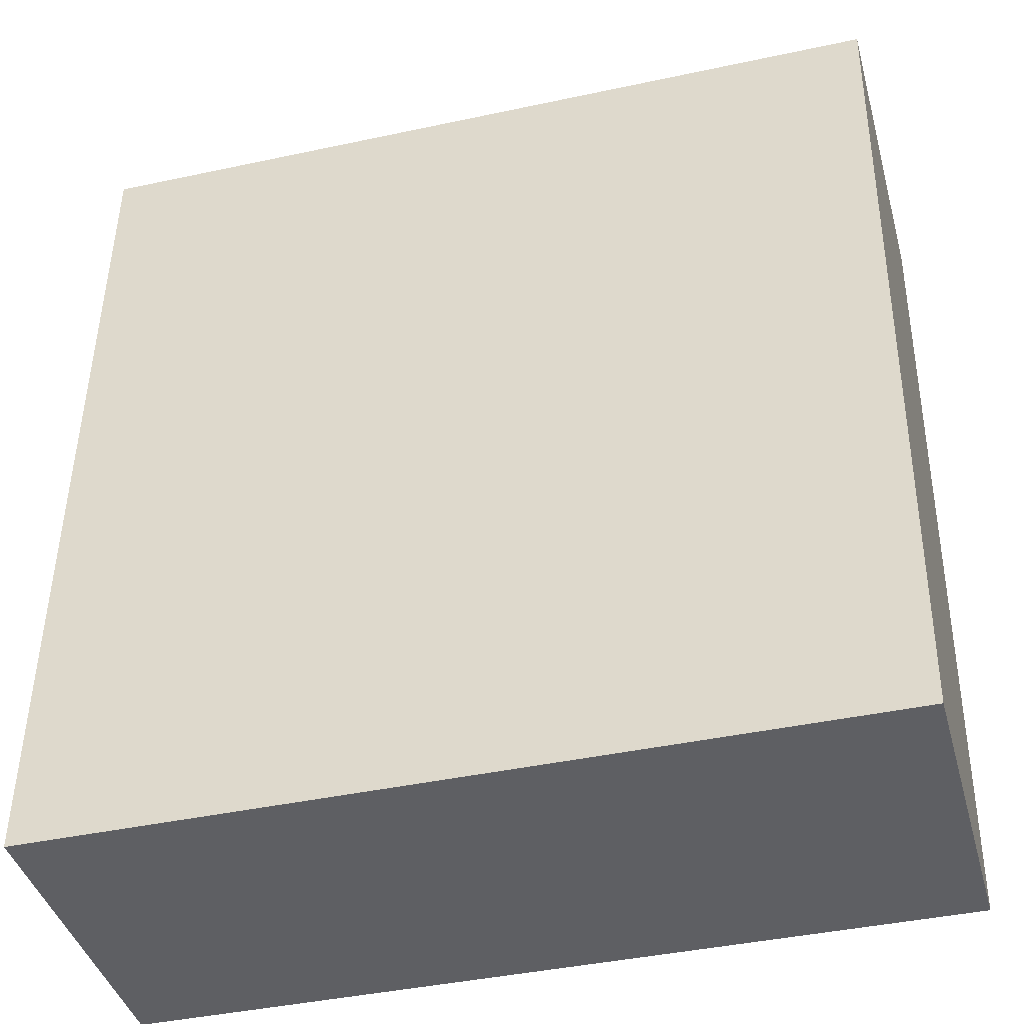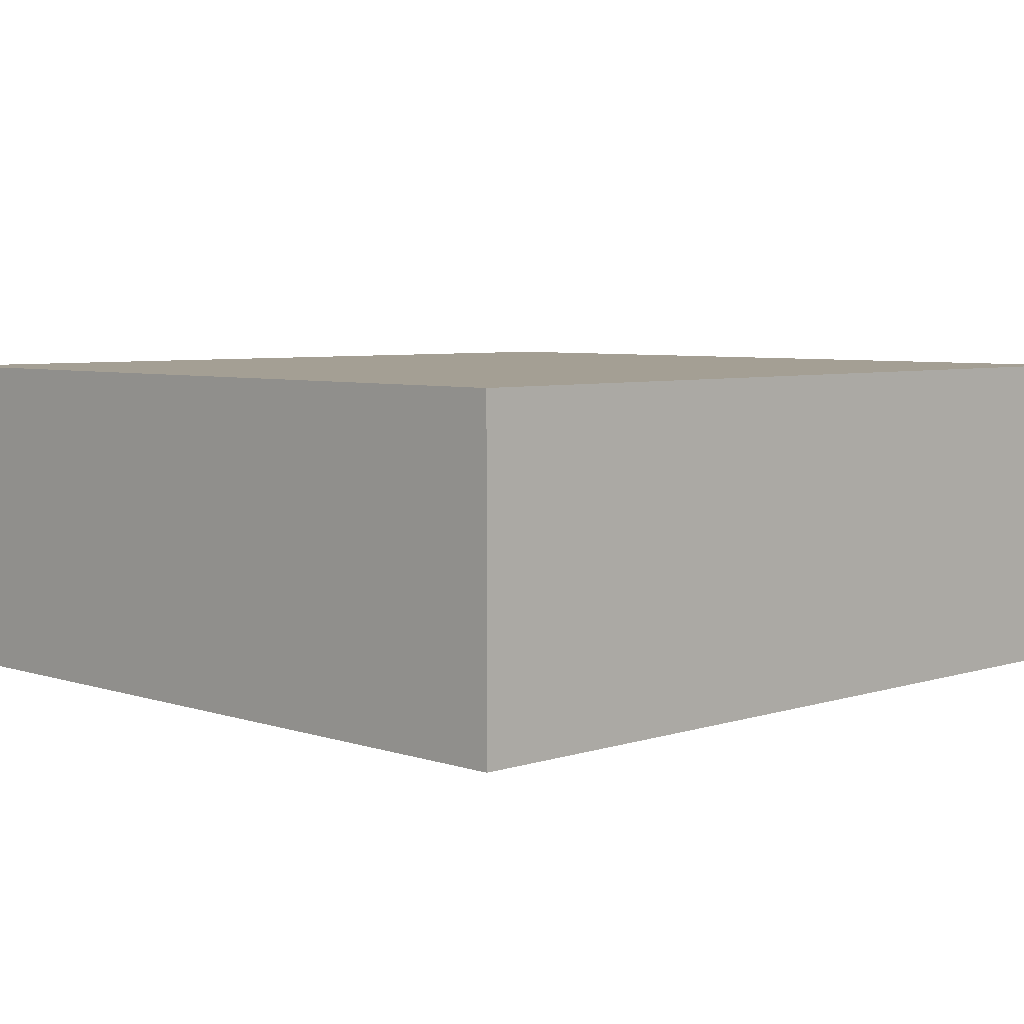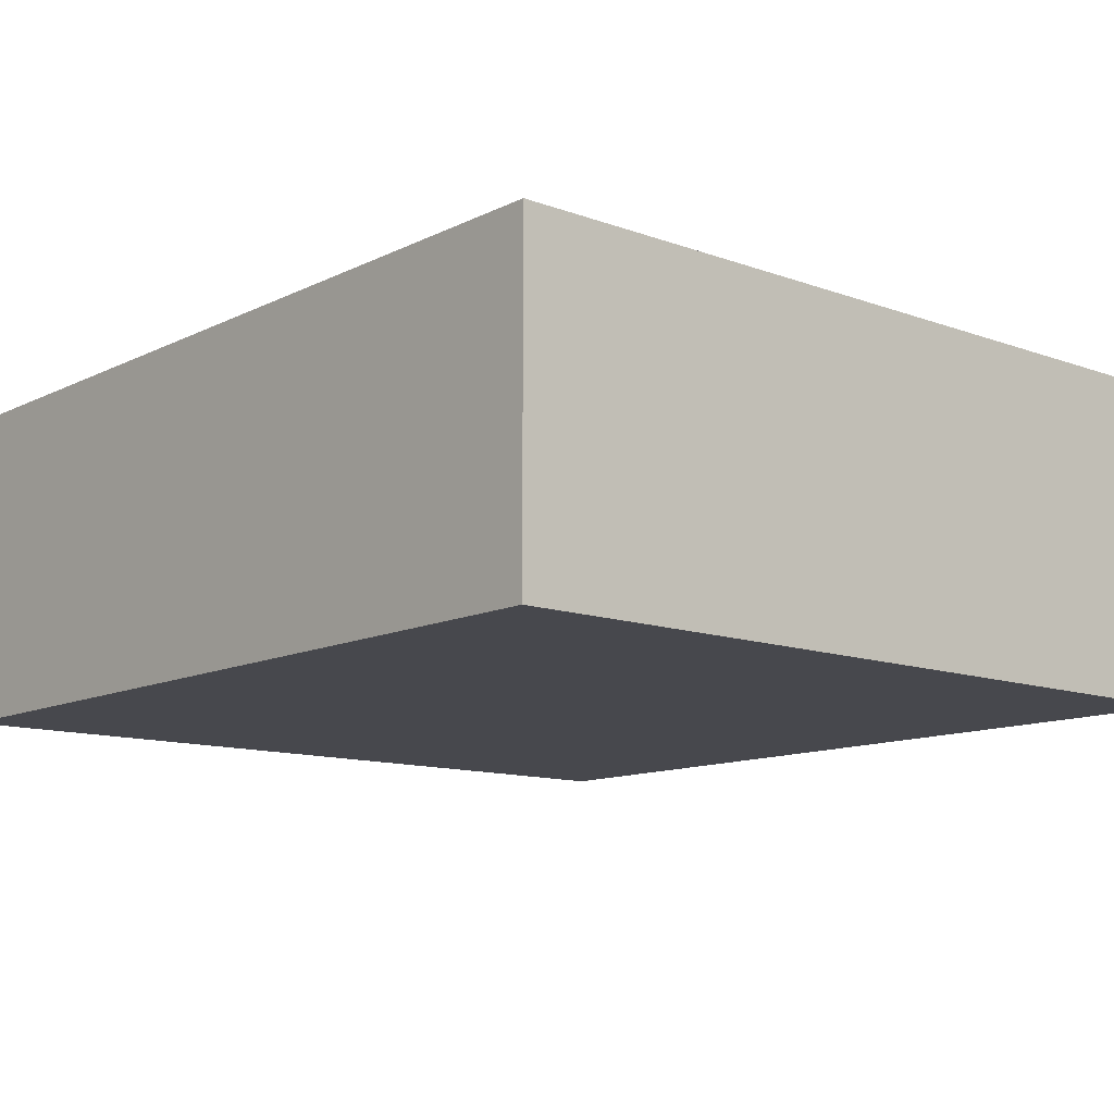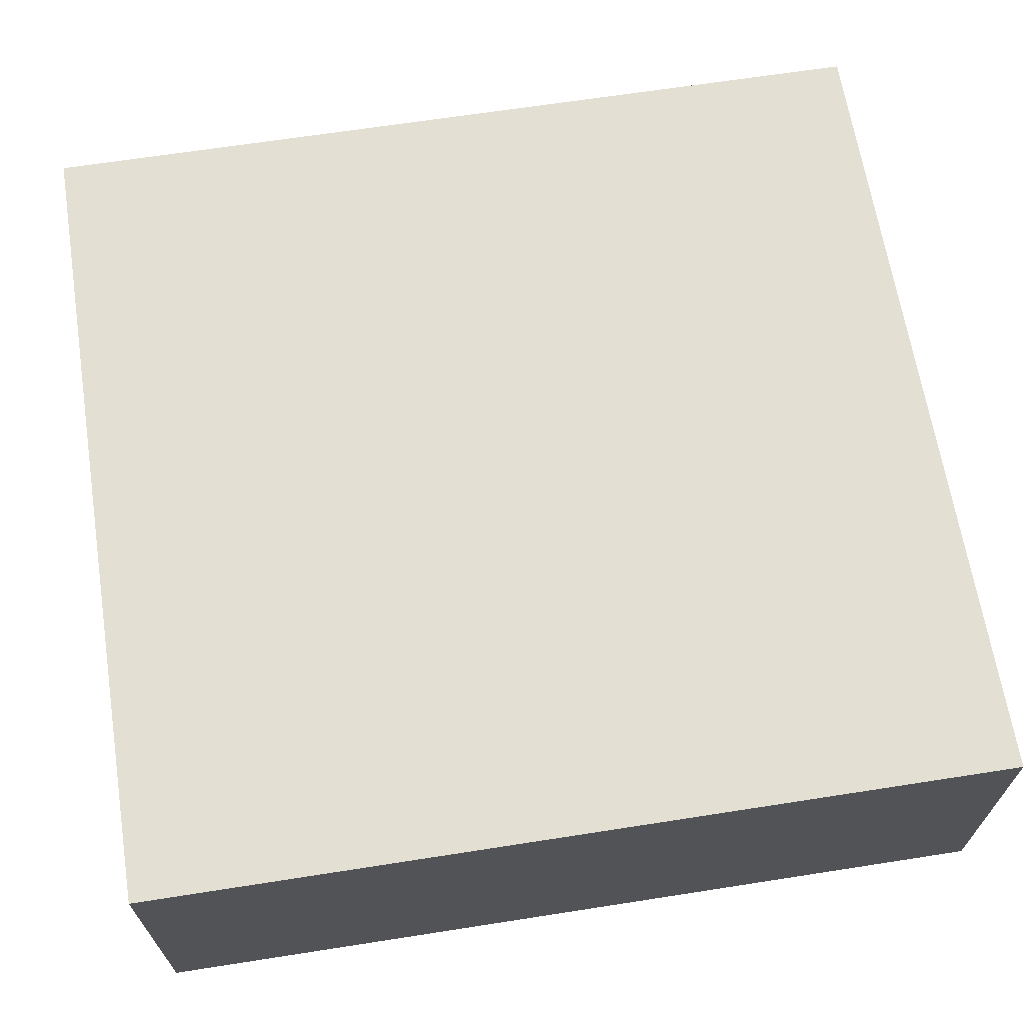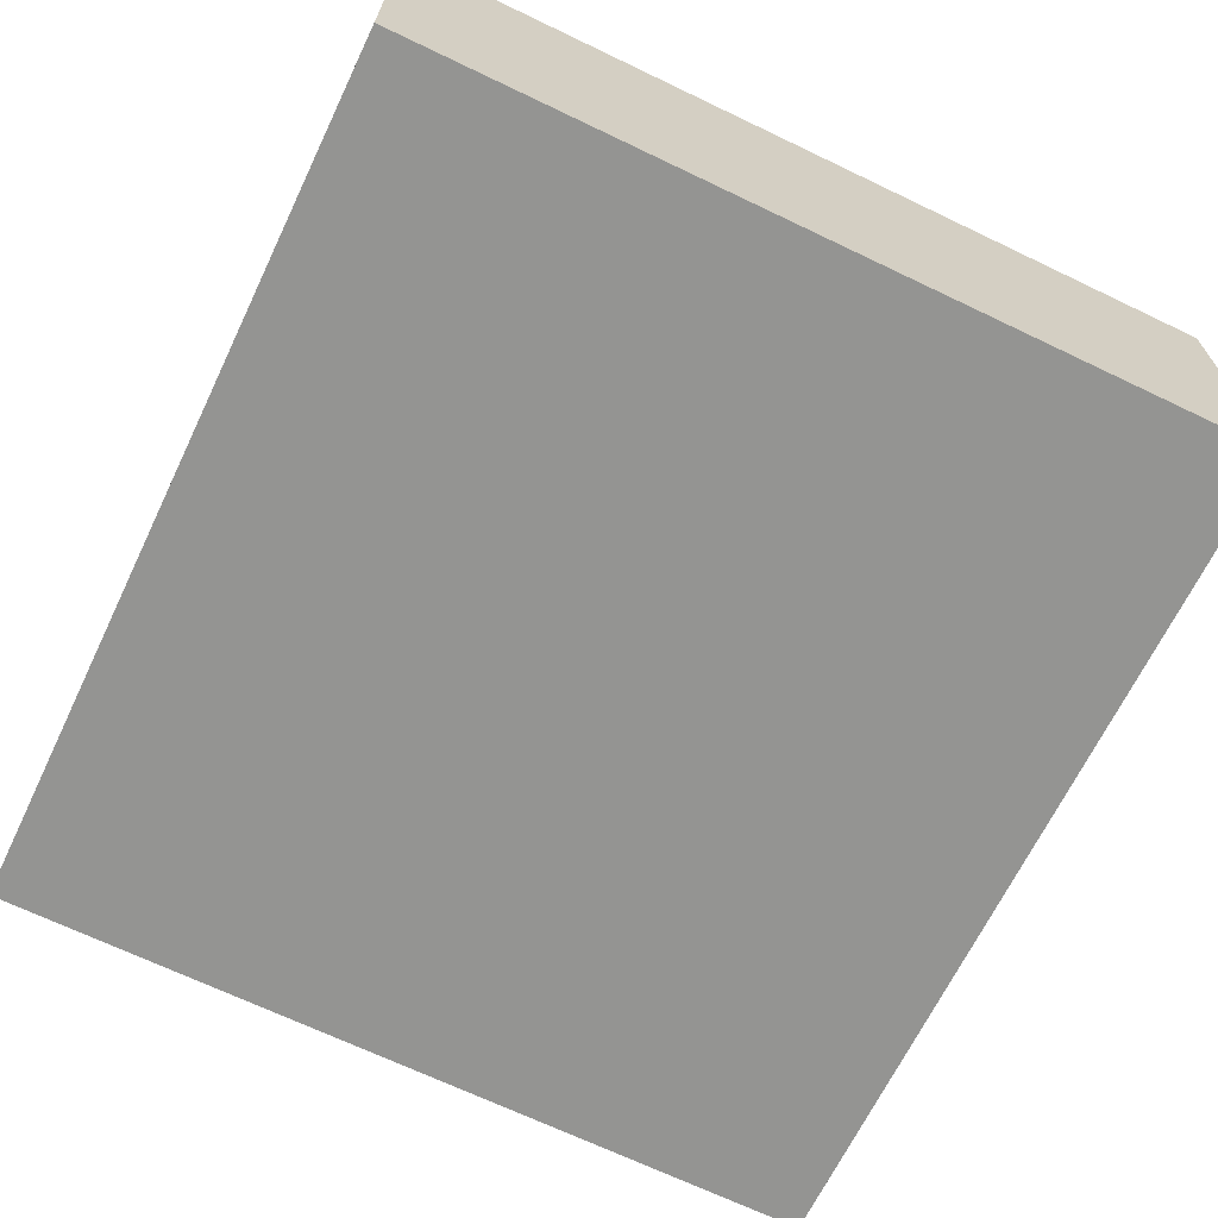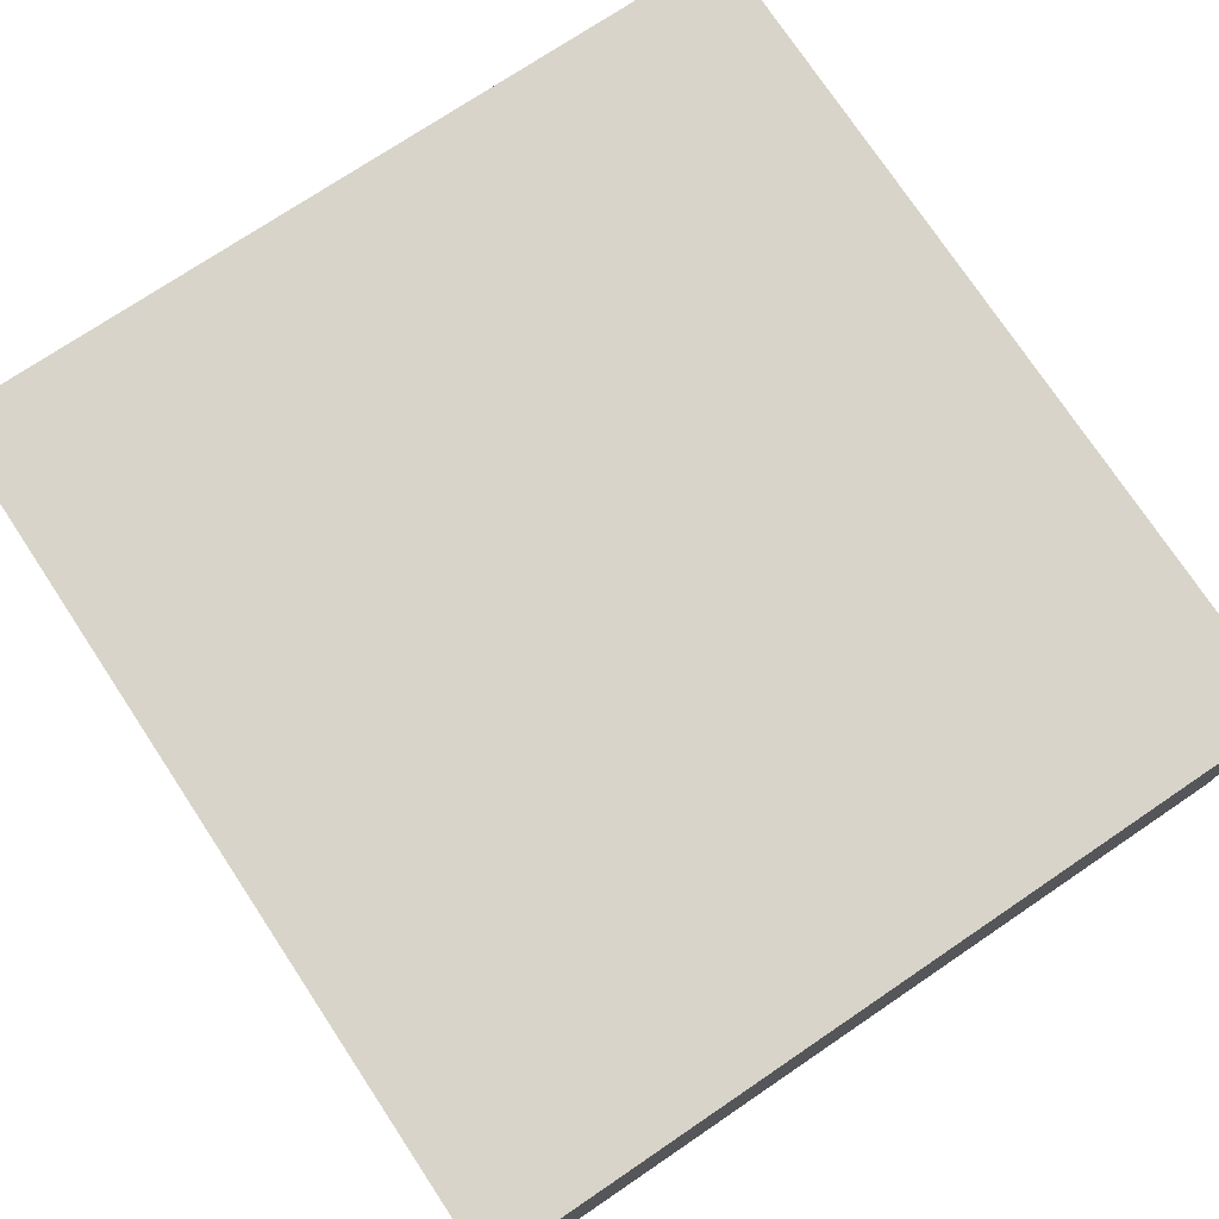
<metadata>
{"format":"obj","ext":"obj","renderer":"f3d","projection":"perspective","resolution":1024,"background":"white","views":[{"elev":-41.5,"azim":-164.8,"up":"+Z"},{"elev":5.6,"azim":-135.2,"up":"+Y"},{"elev":-11.7,"azim":138.5,"up":"+Y"},{"elev":66.7,"azim":80.3,"up":"+Y"},{"elev":-66.9,"azim":-26.5,"up":"+Y"},{"elev":75.5,"azim":145.6,"up":"+Y"}]}
</metadata>
<code>
v  0.093 2.34 -6.279
v  5.985 2.34 0.084
v  6.074 2.34 -6.243
v  0 2.34 1.433e-16
v  6.074 3.823e-16 -6.243
v  0.093 3.845e-16 -6.279
v  0 0 0
v  5.985 -5.144e-18 0.084
g defaultobject
f 1 2 3
f 2 1 4
f 5 1 3
f 1 5 6
f 6 4 1
f 4 6 7
f 7 2 4
f 2 7 8
f 8 3 2
f 3 8 5
f 8 6 5
f 6 8 7

</code>
